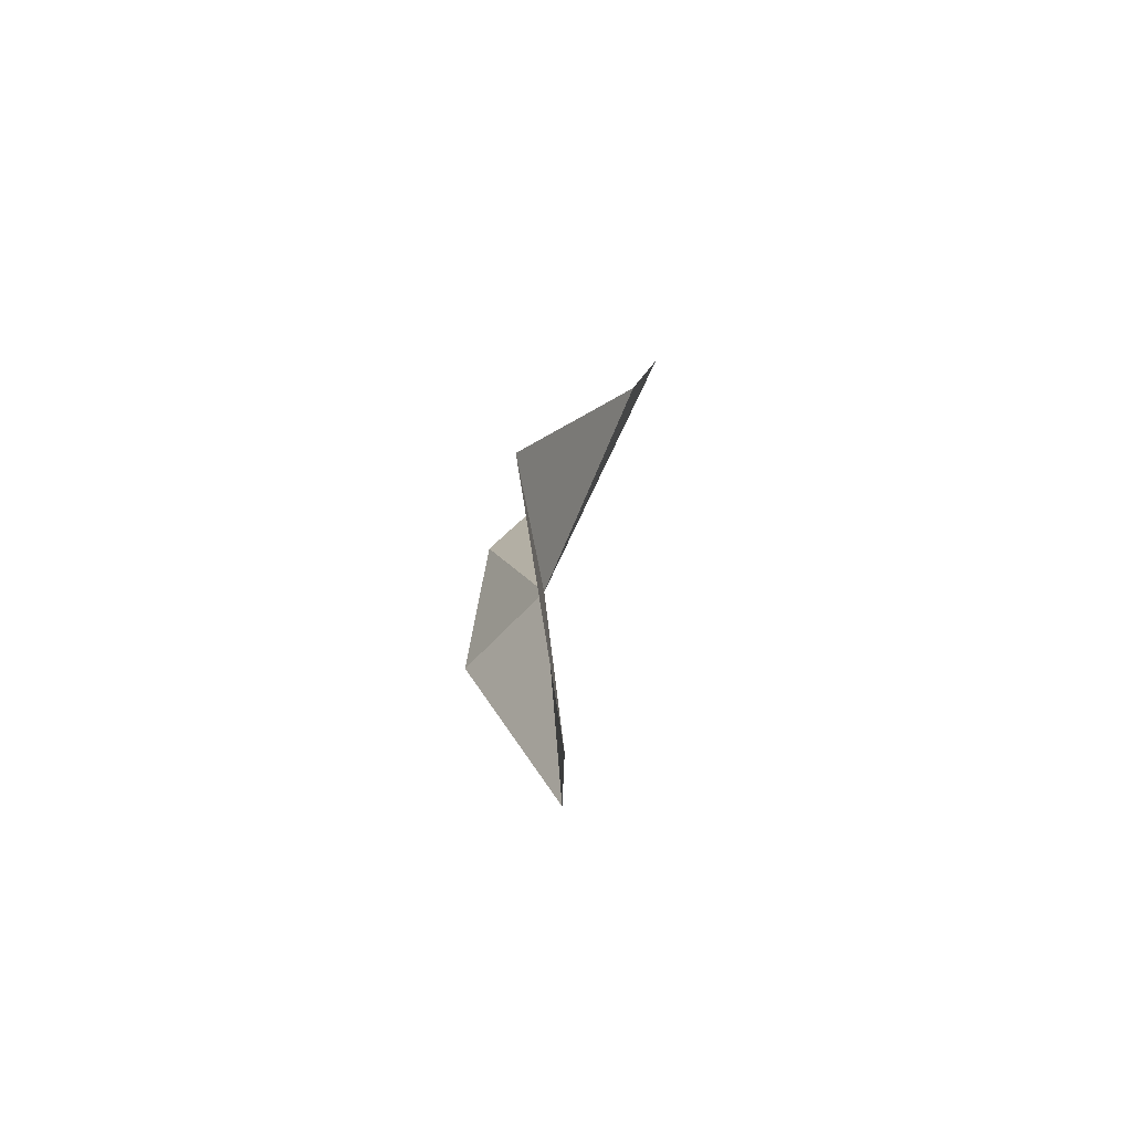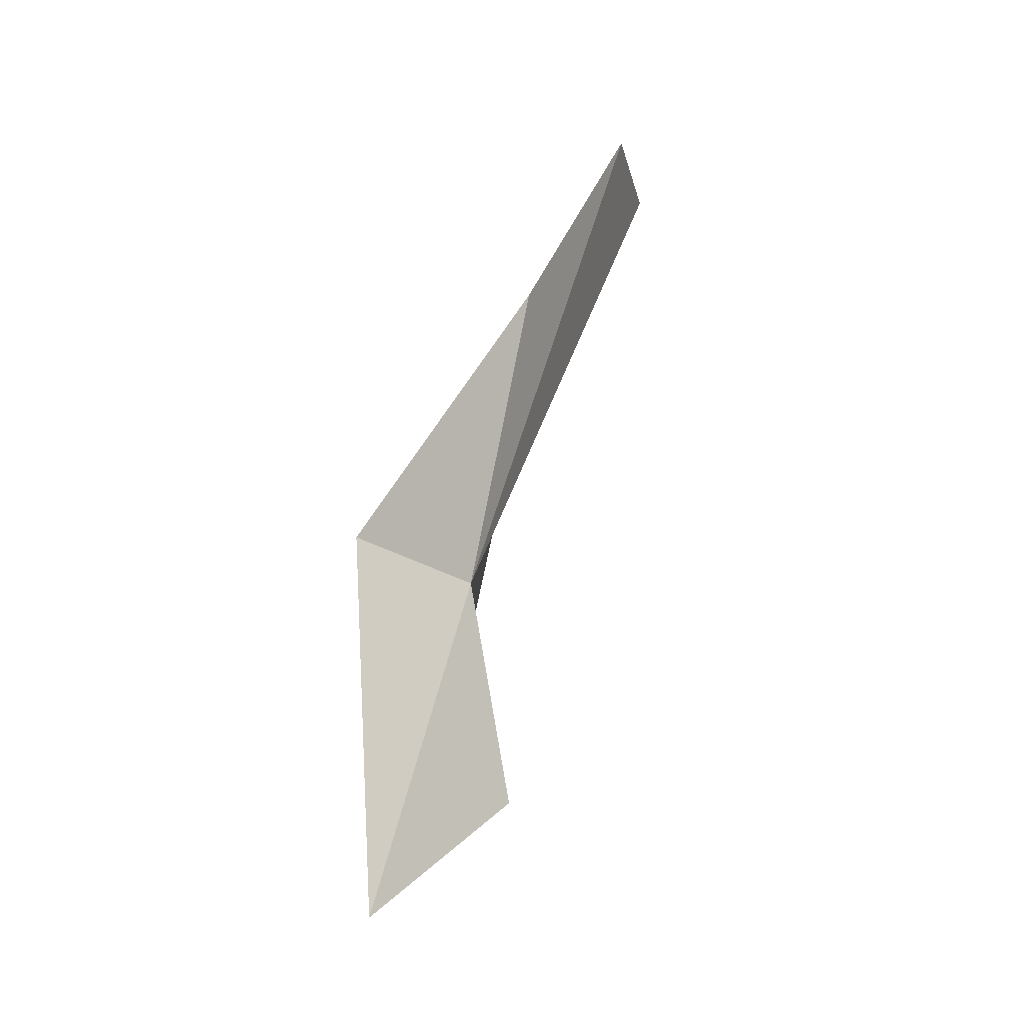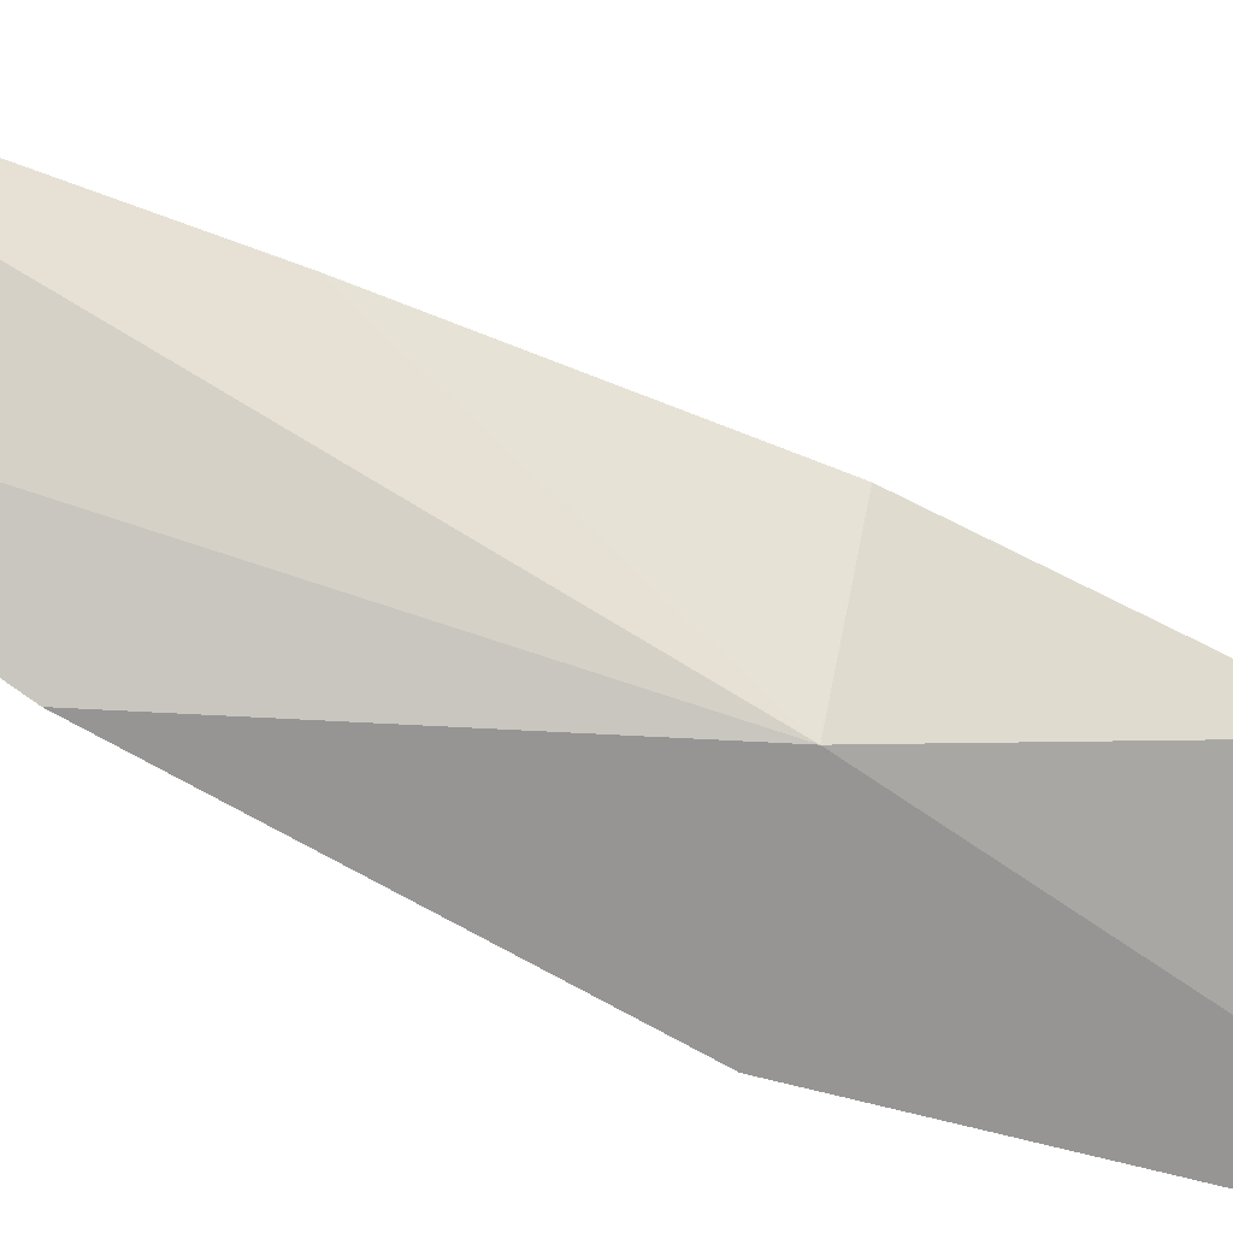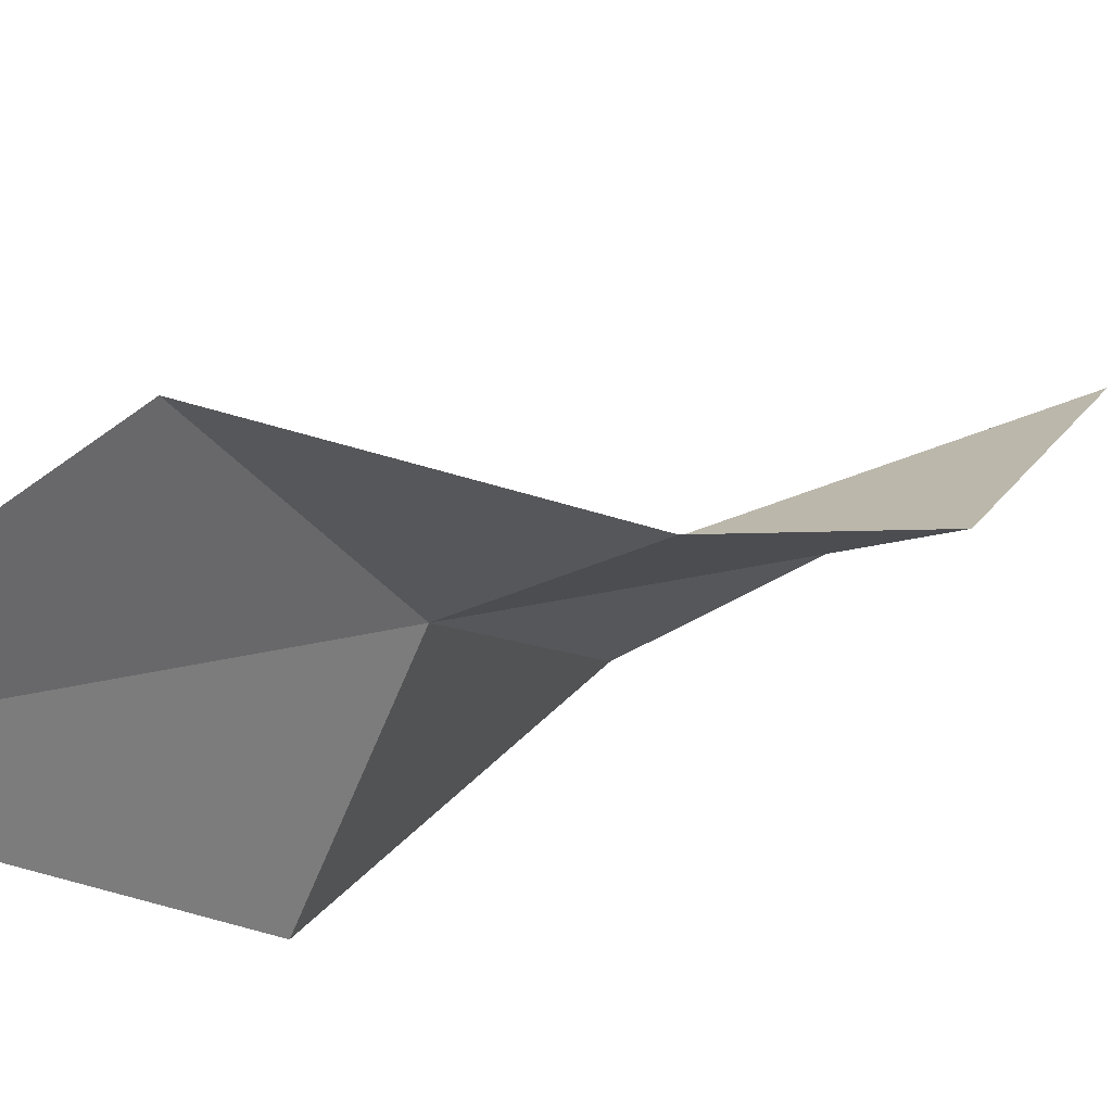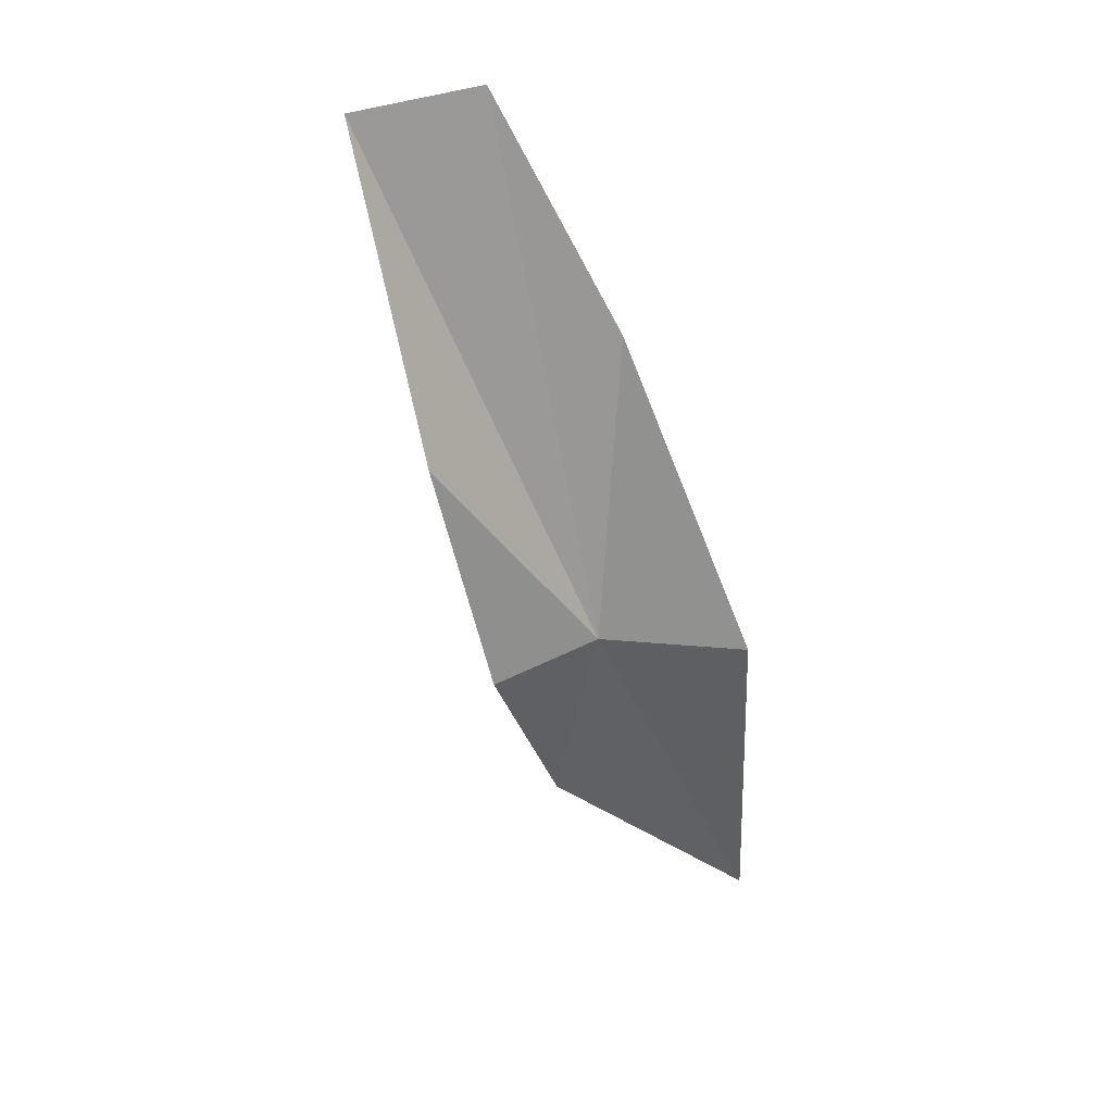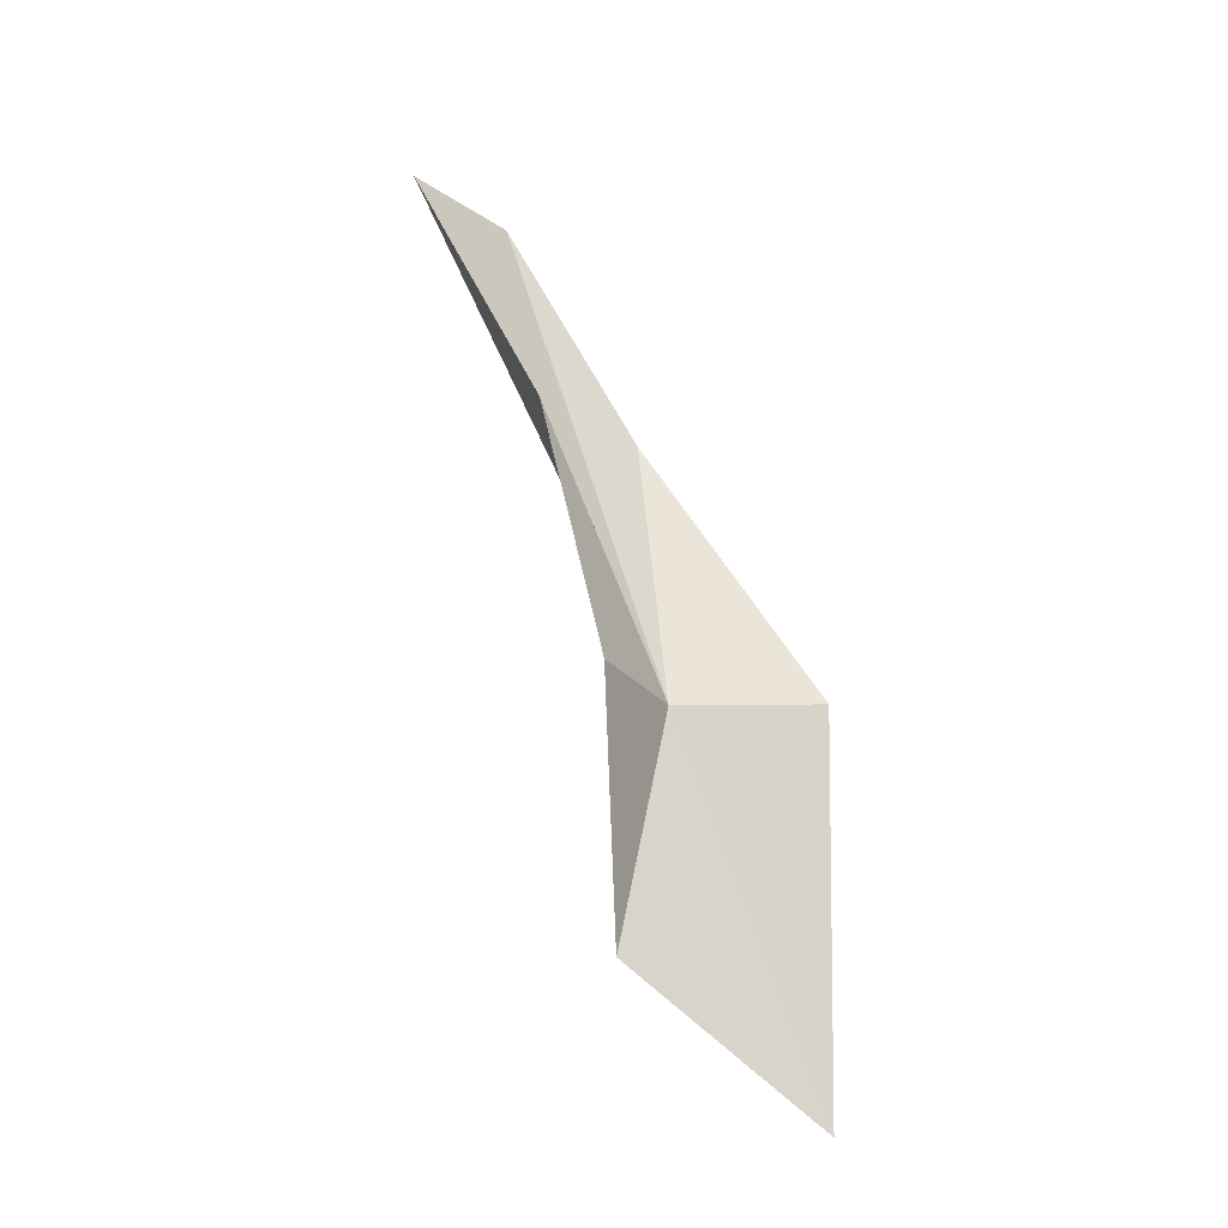
<metadata>
{"format":"obj","ext":"obj","renderer":"f3d","projection":"perspective","resolution":1024,"background":"white","views":[{"elev":-49.1,"azim":40.8,"up":"+Z"},{"elev":-19.7,"azim":79.4,"up":"+Z"},{"elev":51.6,"azim":101.2,"up":"+Y"},{"elev":-13.6,"azim":-150.5,"up":"+Y"},{"elev":37.9,"azim":-44.8,"up":"+Z"},{"elev":-23.2,"azim":-74.2,"up":"+Z"}]}
</metadata>
<code>
v -11.91 55.5 9.551
v -14.19 56.68 13.3
v -13.79 55.87 9.543
v -10.72 56.24 14.22
v -11.6 58.11 17.84
v -10.68 53.5 9.802
v -13.47 58.93 17.75
v -12.15 56.17 6.04
v -10.04 53.79 3.963
f 1 3 2
f 1 5 4
f 1 4 6
f 1 2 7
f 1 7 5
f 1 8 3
f 1 6 9
f 1 9 8

</code>
